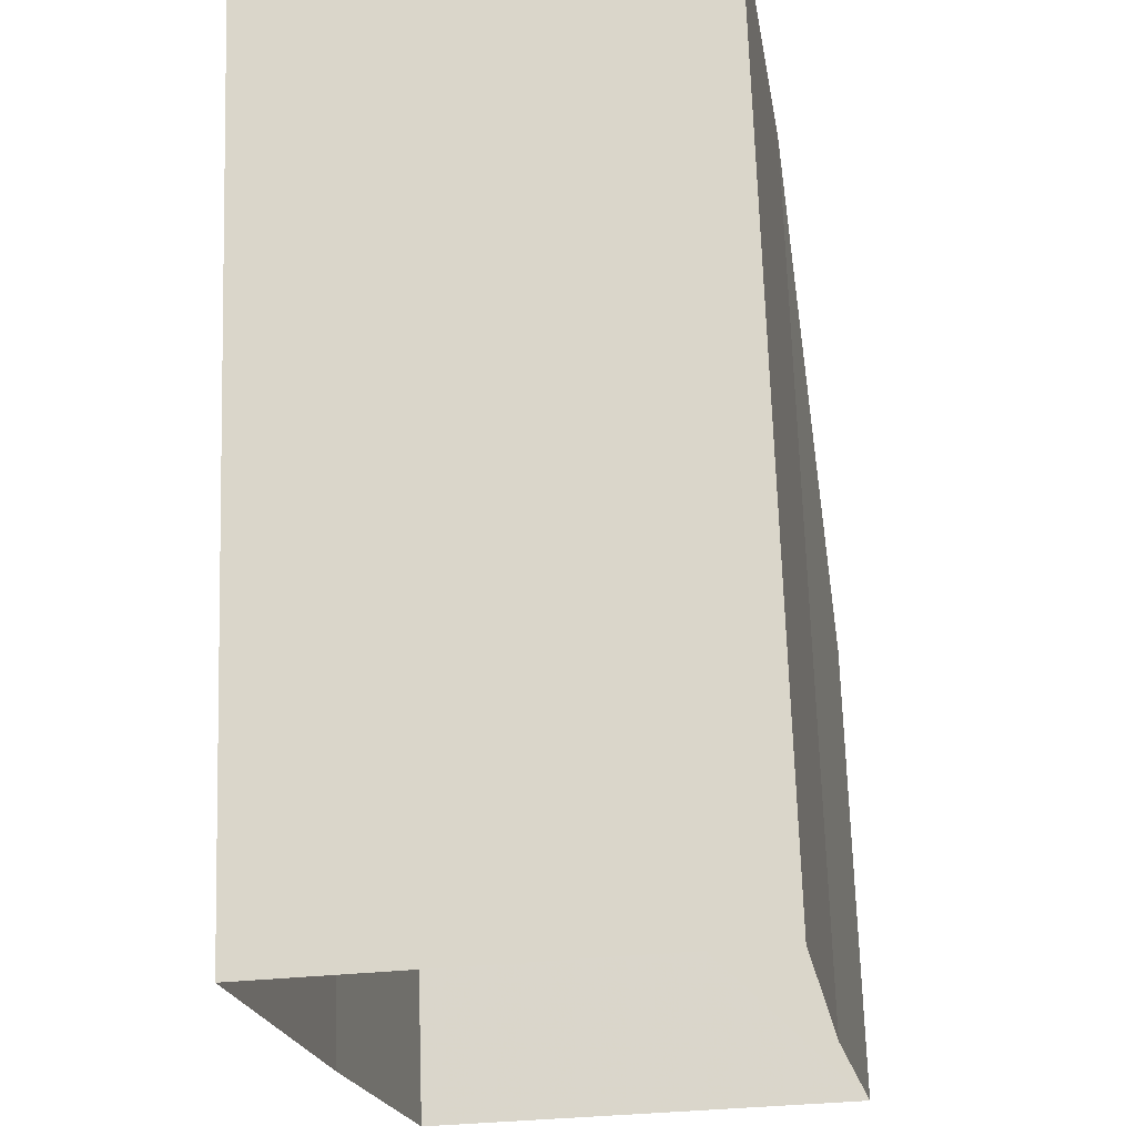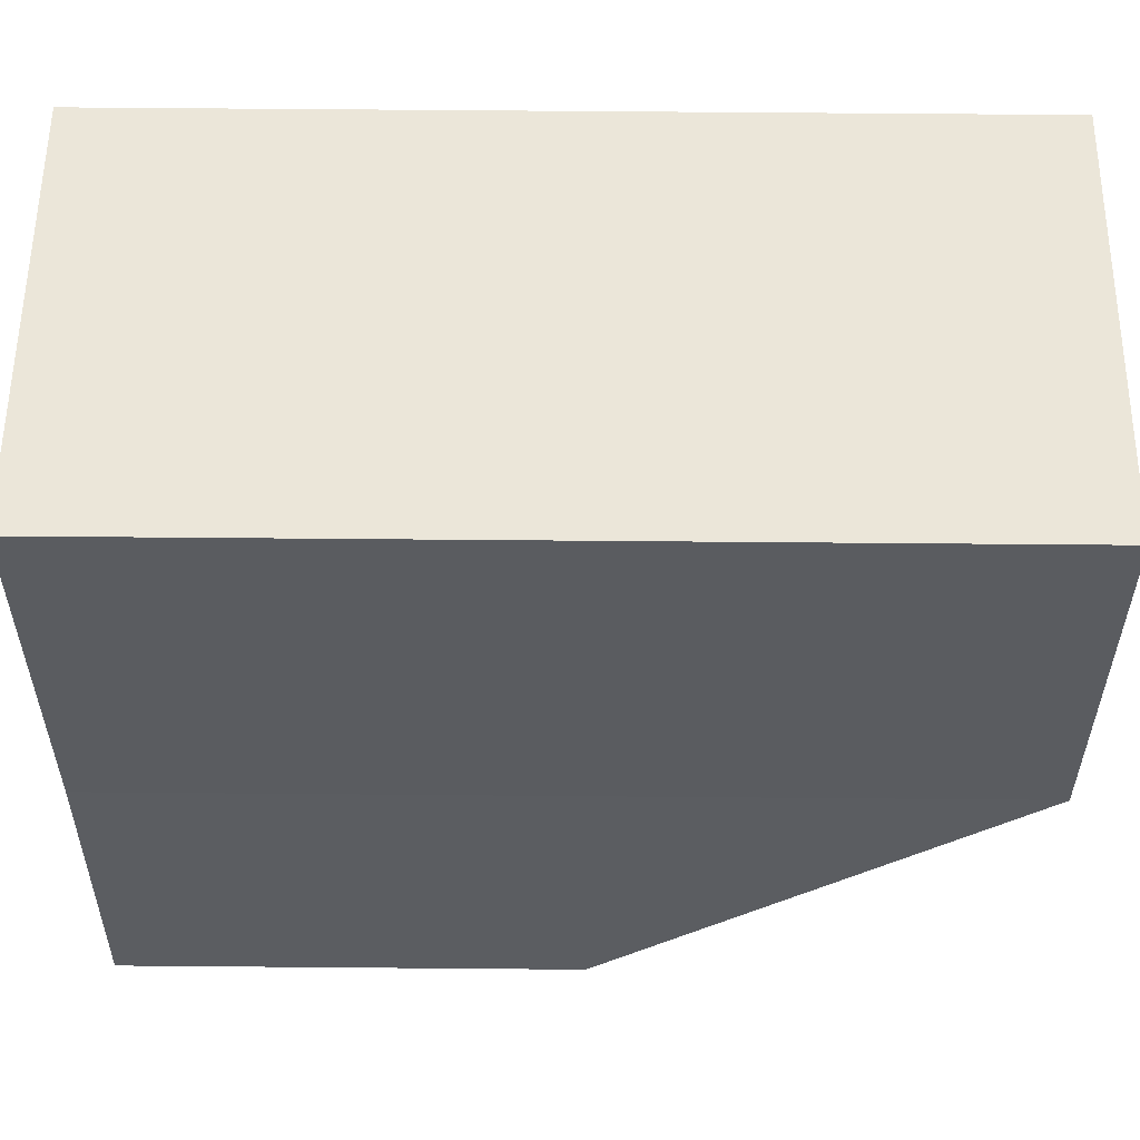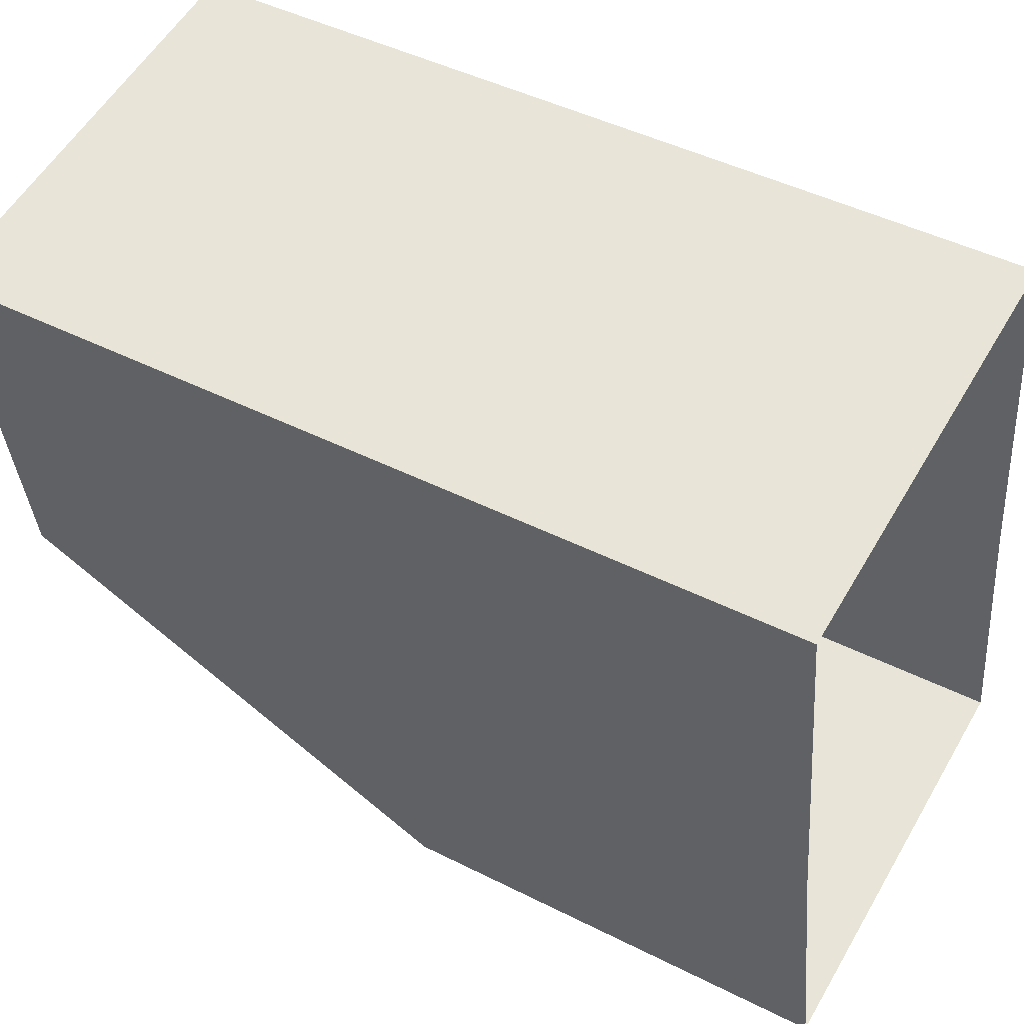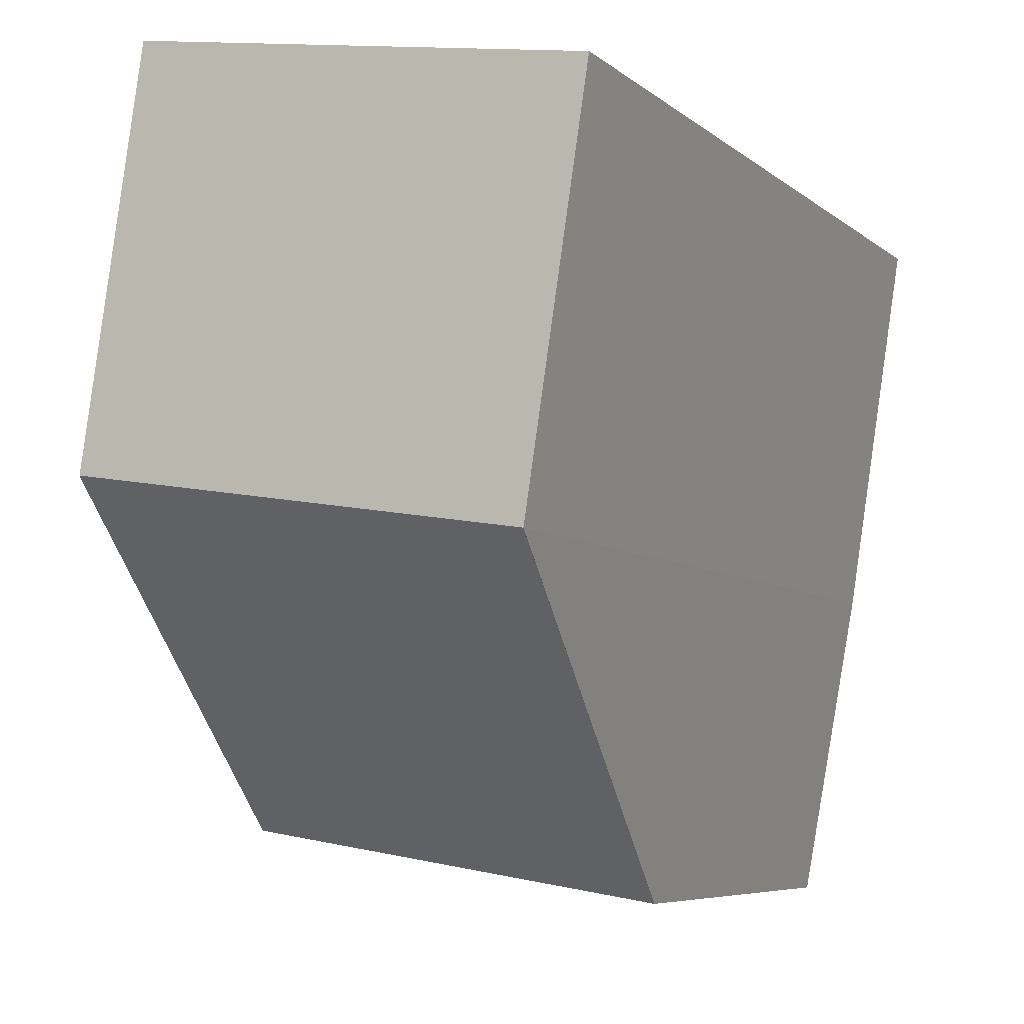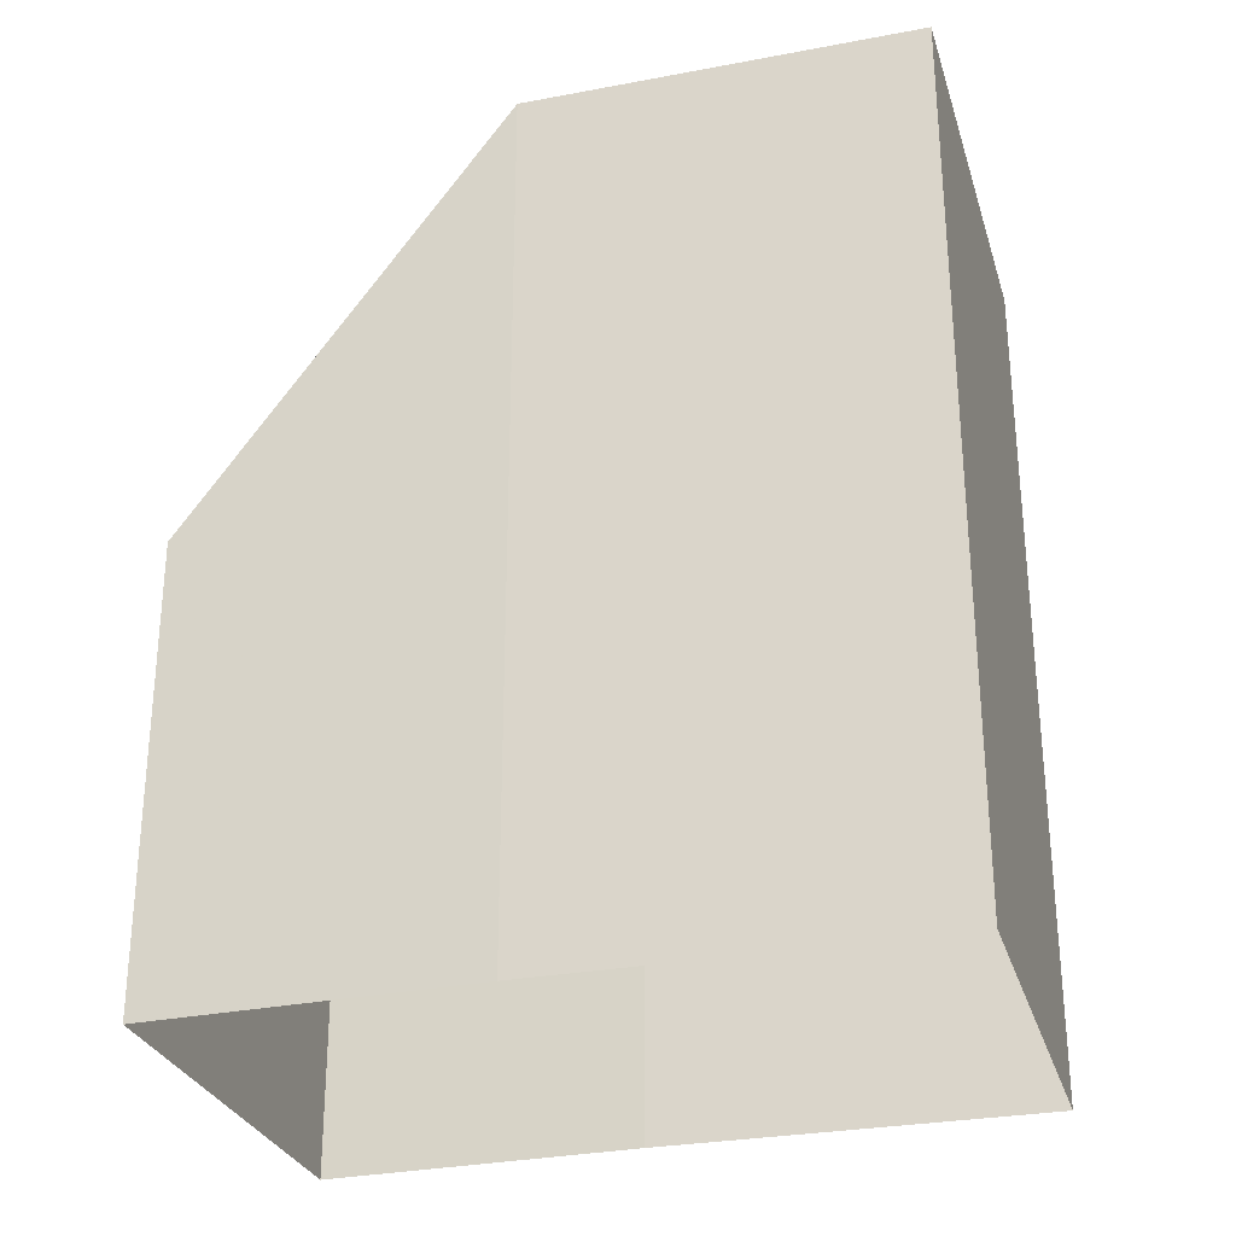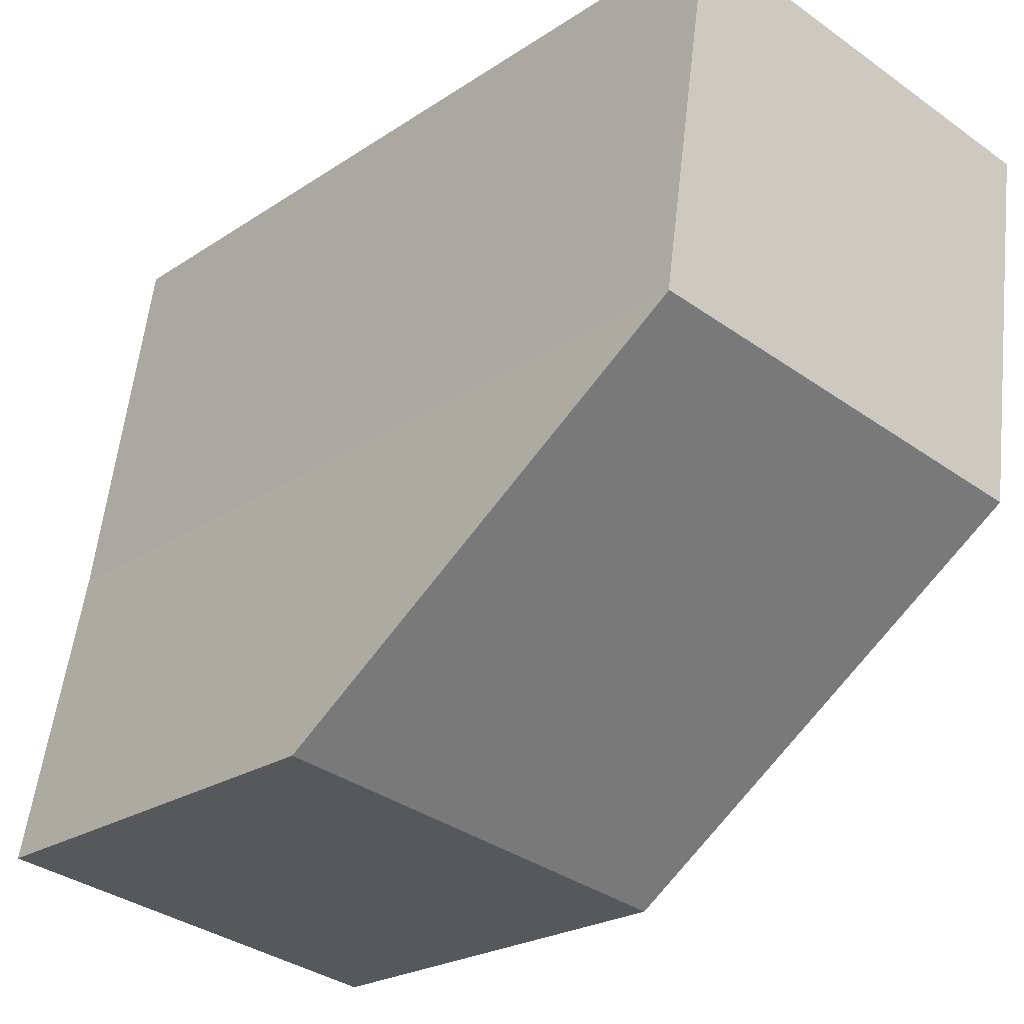
<metadata>
{"format":"obj","ext":"obj","renderer":"f3d","projection":"perspective","resolution":1024,"background":"white","views":[{"elev":69.7,"azim":178.1,"up":"+Y"},{"elev":64.8,"azim":-89.5,"up":"+Y"},{"elev":45.6,"azim":120.2,"up":"+Y"},{"elev":-6.5,"azim":25.3,"up":"+Y"},{"elev":-28.8,"azim":97.1,"up":"+Z"},{"elev":-23.3,"azim":-41.9,"up":"+Y"}]}
</metadata>
<code>
v -1.162e+04 -3.367e+04 31.53
v -1.162e+04 -3.367e+04 31.53
v -1.161e+04 -3.367e+04 31.53
v -1.162e+04 -3.366e+04 31.53
v -1.161e+04 -3.367e+04 31.53
v -1.161e+04 -3.366e+04 31.53
v -1.161e+04 -3.367e+04 38.03
v -1.162e+04 -3.367e+04 44.04
v -1.162e+04 -3.367e+04 38.03
v -1.161e+04 -3.367e+04 44.03
v -1.161e+04 -3.367e+04 44.03
v -1.161e+04 -3.366e+04 44.03
v -1.162e+04 -3.366e+04 44.03
v -1.162e+04 -3.367e+04 44.03
f 1 2 3
f 2 4 5
f 4 6 5
f 3 2 5
f 7 8 9
f 7 10 8
f 11 12 13
f 14 11 13
f 7 1 3
f 7 9 1
f 2 1 9
f 9 8 14
f 2 9 14
f 5 11 7
f 5 7 3
f 11 10 7
f 14 8 10
f 11 14 10
f 13 6 4
f 13 12 6
f 11 5 6
f 12 11 6
f 14 4 2
f 14 13 4

</code>
